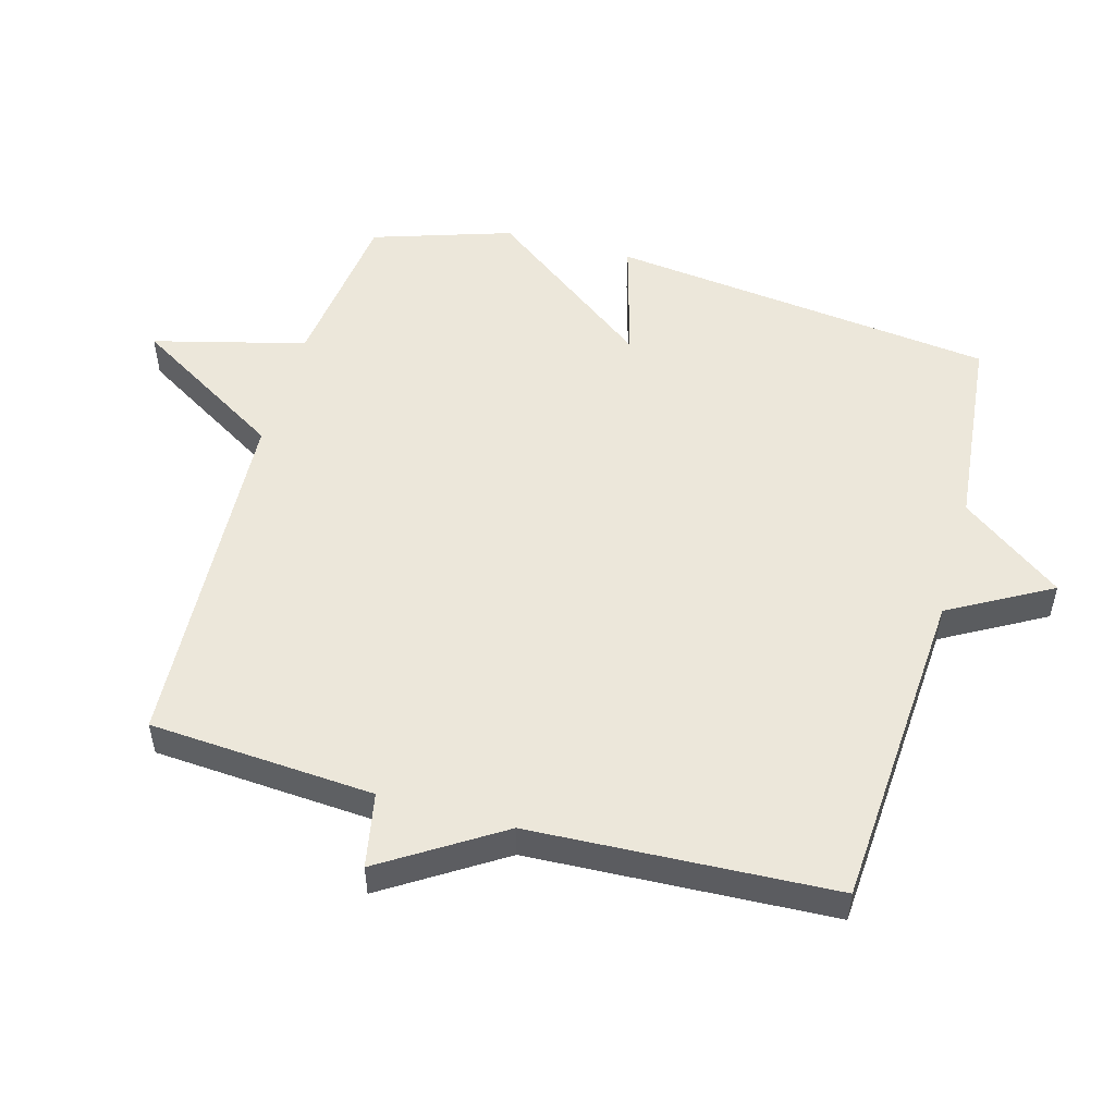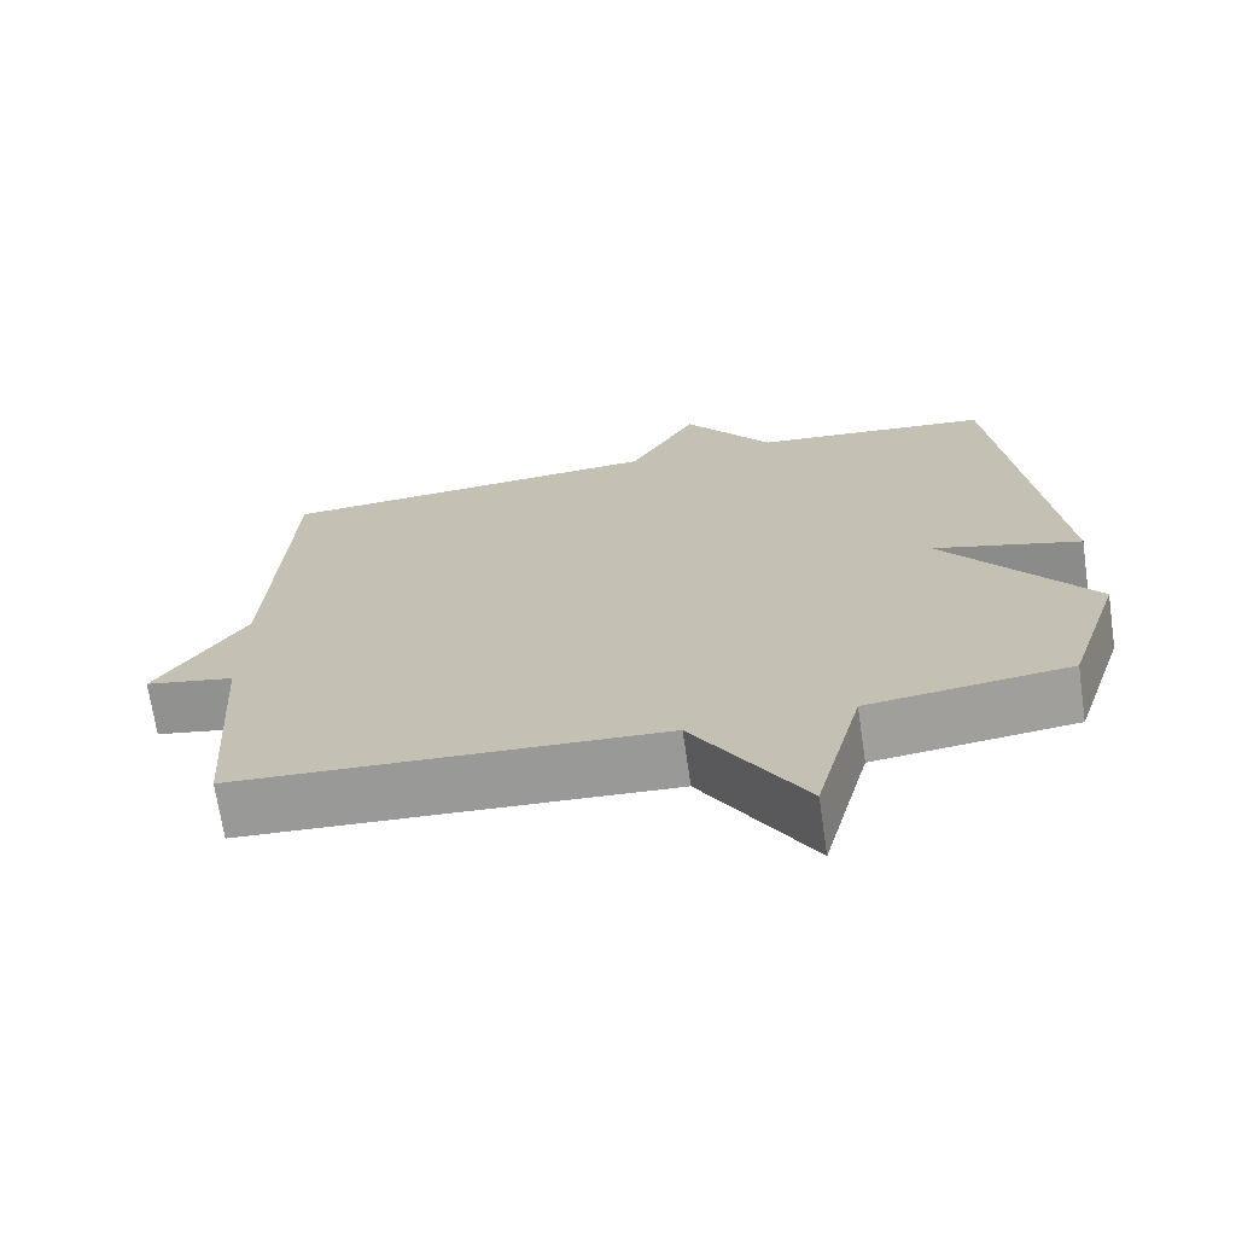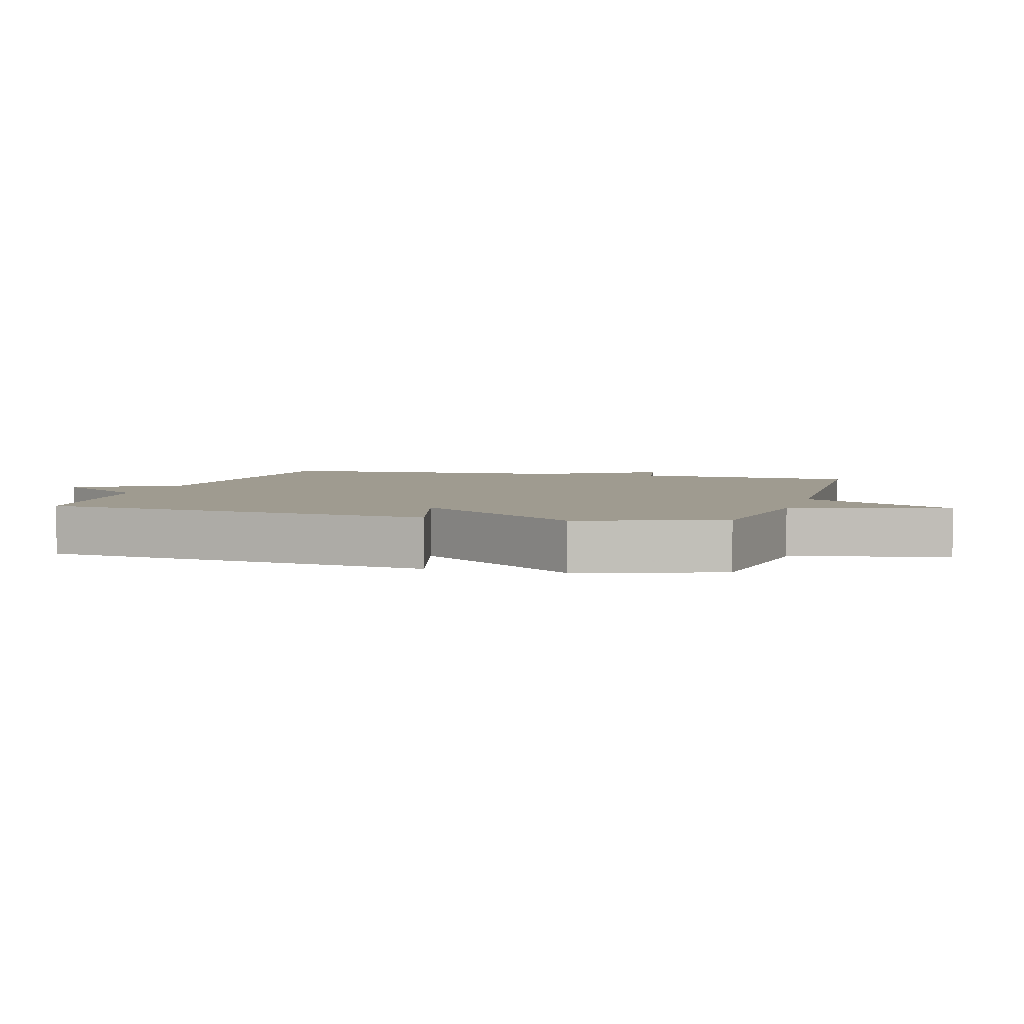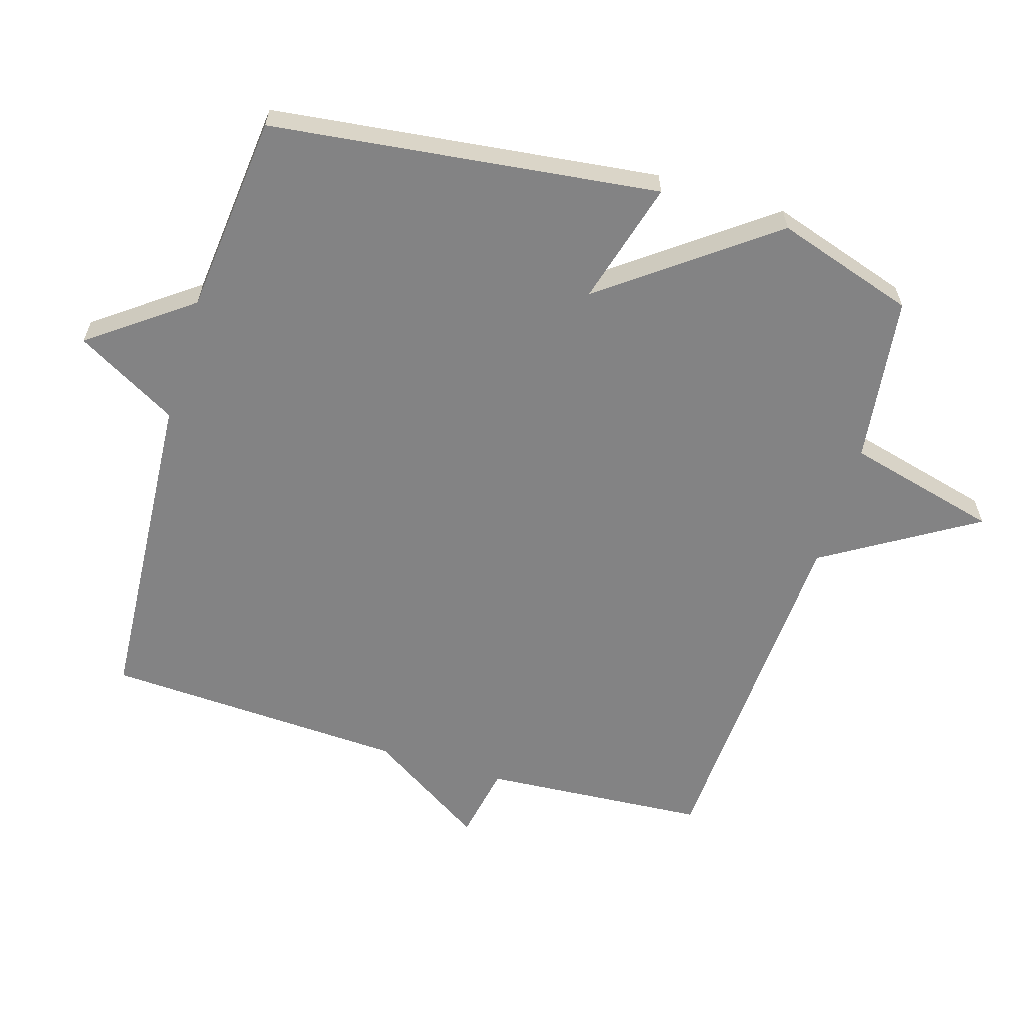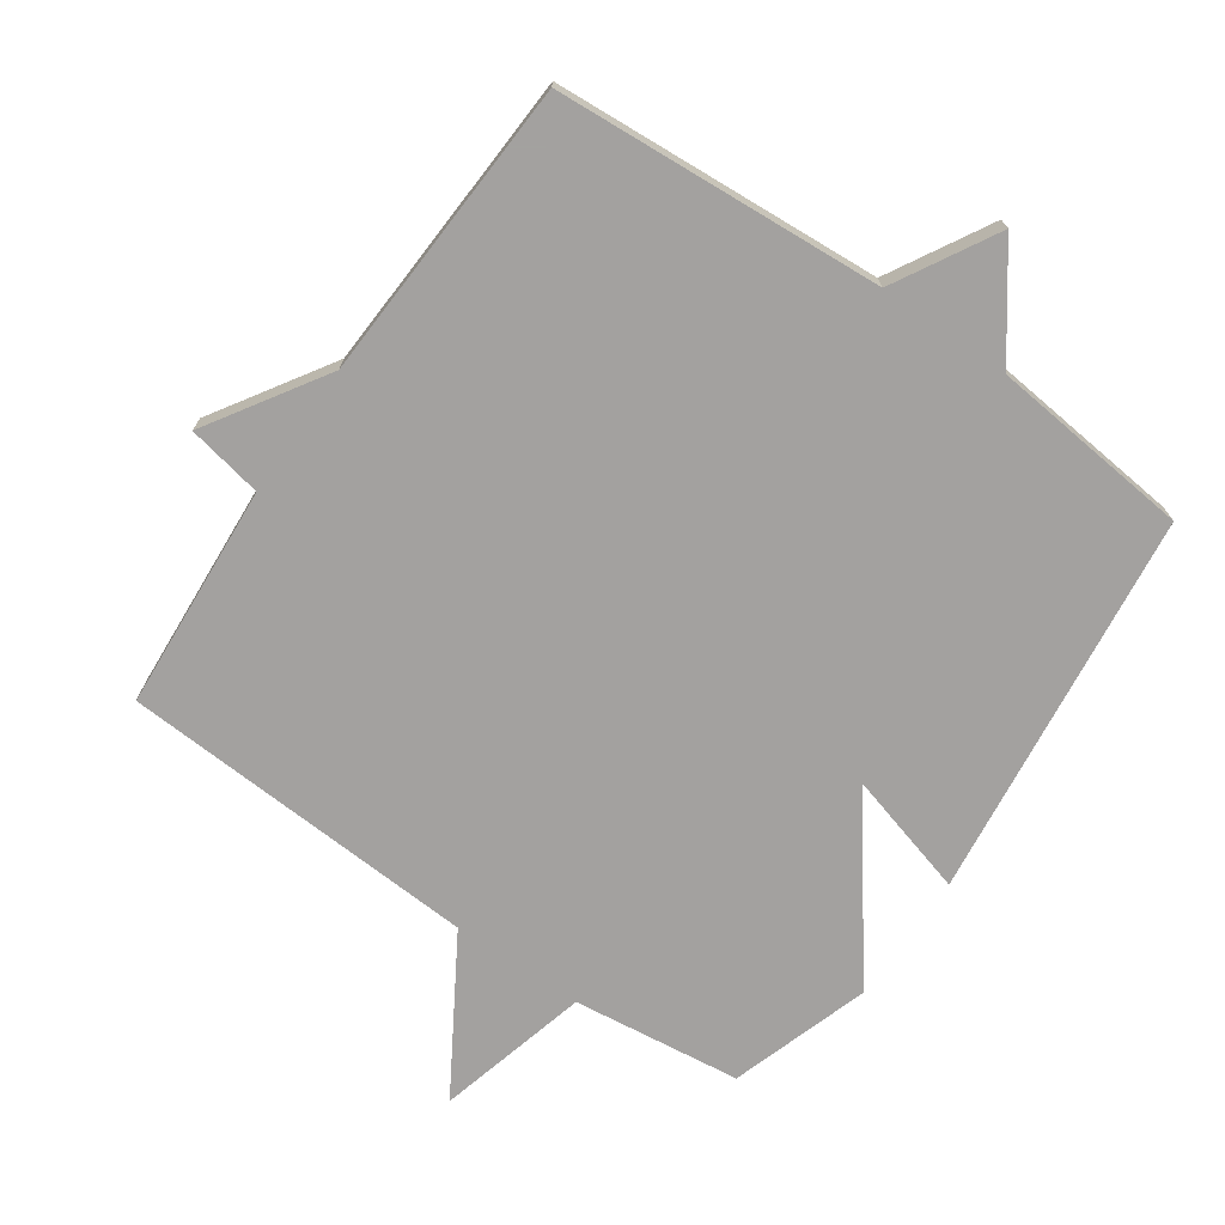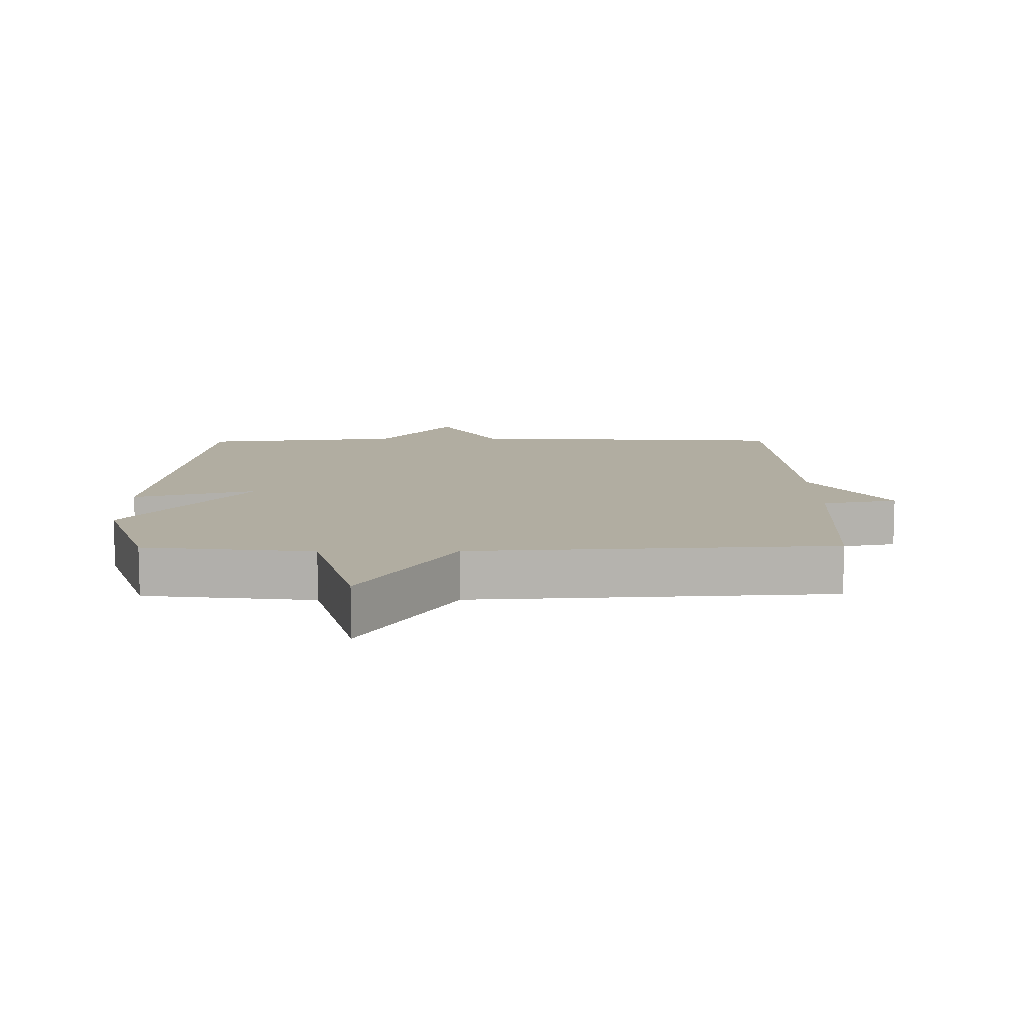
<metadata>
{"format":"obj","ext":"obj","renderer":"f3d","projection":"perspective","resolution":1024,"background":"white","views":[{"elev":52.0,"azim":-74.3,"up":"+Y"},{"elev":-69.8,"azim":8.4,"up":"+Z"},{"elev":4.1,"azim":106.2,"up":"+Y"},{"elev":-61.2,"azim":73.3,"up":"+Y"},{"elev":-72.3,"azim":-34.7,"up":"+Y"},{"elev":10.4,"azim":179.3,"up":"+Y"}]}
</metadata>
<code>
v 0.5 0.07 0.5
v 0.569 0.07 -0.089
v 0.381 0.07 -0.036
v 0.569 0.07 -0.289
v 0.5 0.07 -0.5
v 0.245 0.07 -0.531
v 0.185 0.07 -0.762
v 0.045 0.07 -0.531
v -0.5 0.07 -0.5
v -0.523 0.07 -0.159
v -0.637 0.07 -0.137
v -0.523 0.07 0.041
v -0.5 0.07 0.5
v -0.004 0.07 0.532
v 0.083 0.07 0.686
v 0.196 0.07 0.532
v 0.5 0 0.5
v 0.569 0 -0.089
v 0.381 0 -0.036
v 0.569 0 -0.289
v 0.5 0 -0.5
v 0.245 0 -0.531
v 0.185 0 -0.762
v 0.045 0 -0.531
v -0.5 0 -0.5
v -0.523 0 -0.159
v -0.637 0 -0.137
v -0.523 0 0.041
v -0.5 0 0.5
v -0.004 0 0.532
v 0.083 0 0.686
v 0.196 0 0.532
f 14 15 16
f 14 16 1
f 13 14 1
f 12 13 1
f 10 11 12 1
f 8 9 10 1
f 6 7 8 1
f 3 4 5 6
f 3 6 1
f 1 2 3
f 32 31 30
f 17 32 30
f 17 30 29
f 17 29 28
f 17 28 27 26
f 17 26 25 24
f 17 24 23 22
f 22 21 20 19
f 17 22 19
f 19 18 17
f 1 17 18 2
f 2 18 19 3
f 3 19 20 4
f 4 20 21 5
f 5 21 22 6
f 6 22 23 7
f 7 23 24 8
f 8 24 25 9
f 9 25 26 10
f 10 26 27 11
f 11 27 28 12
f 12 28 29 13
f 13 29 30 14
f 14 30 31 15
f 15 31 32 16
f 16 32 17 1

</code>
